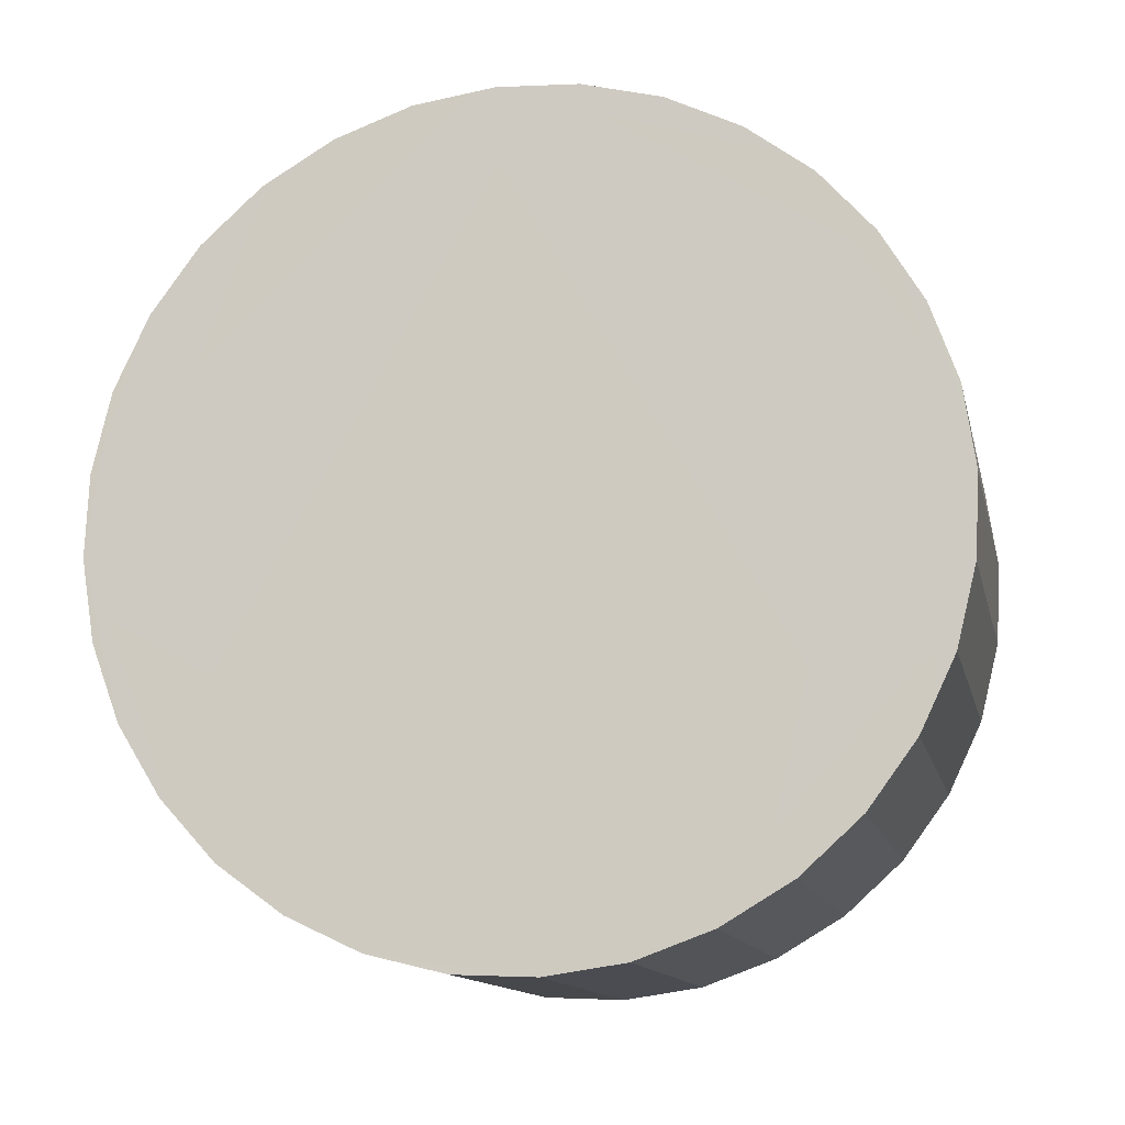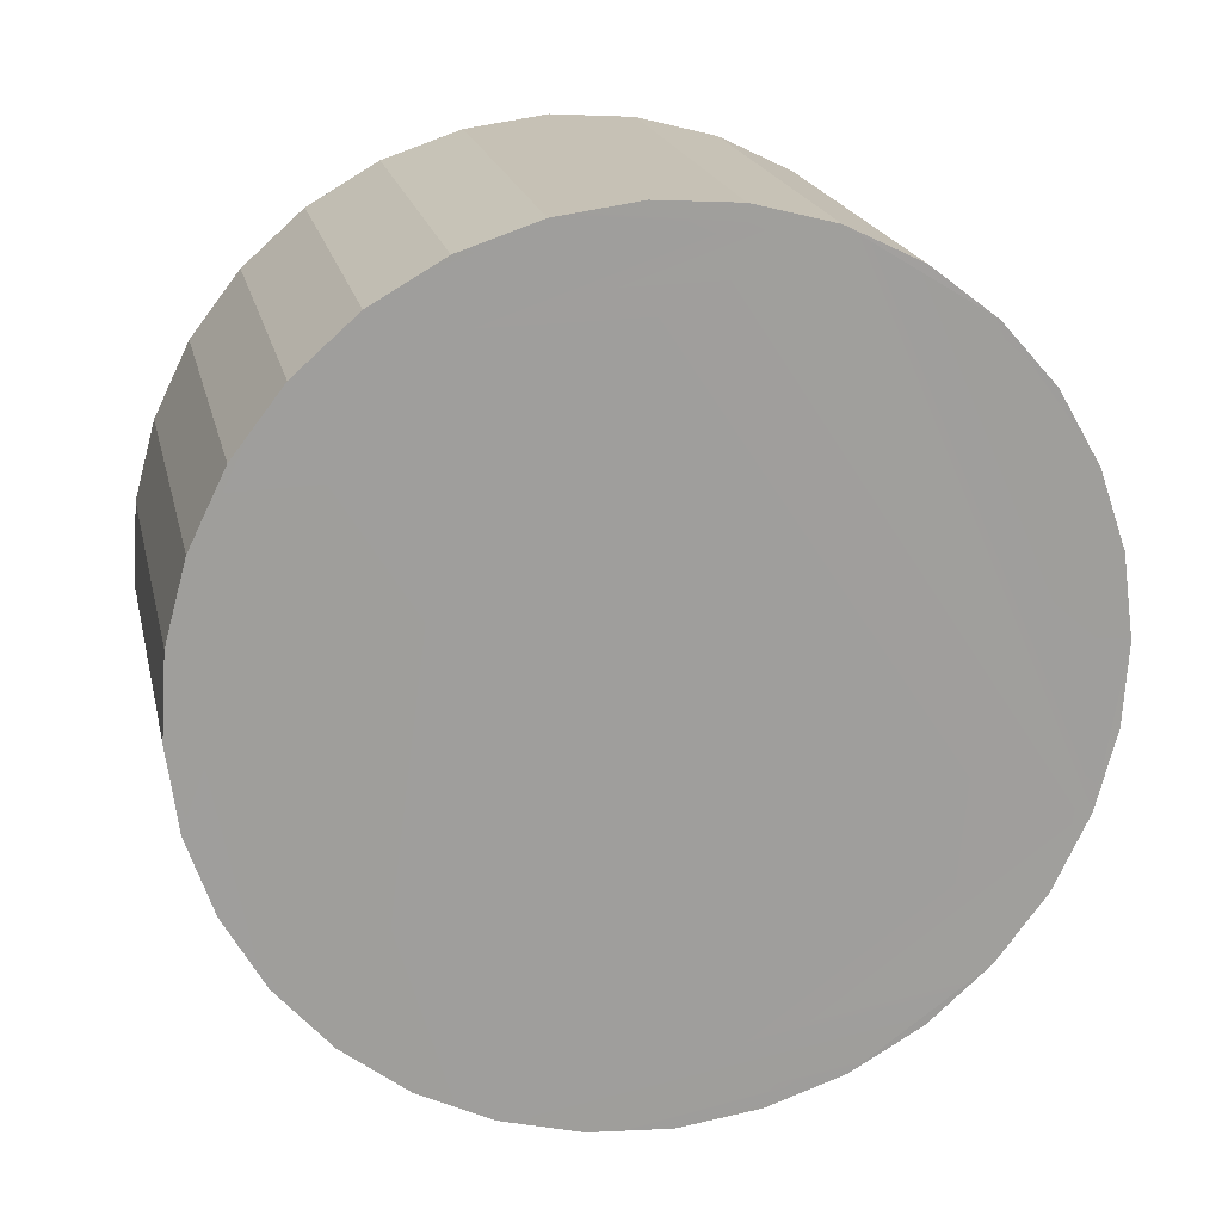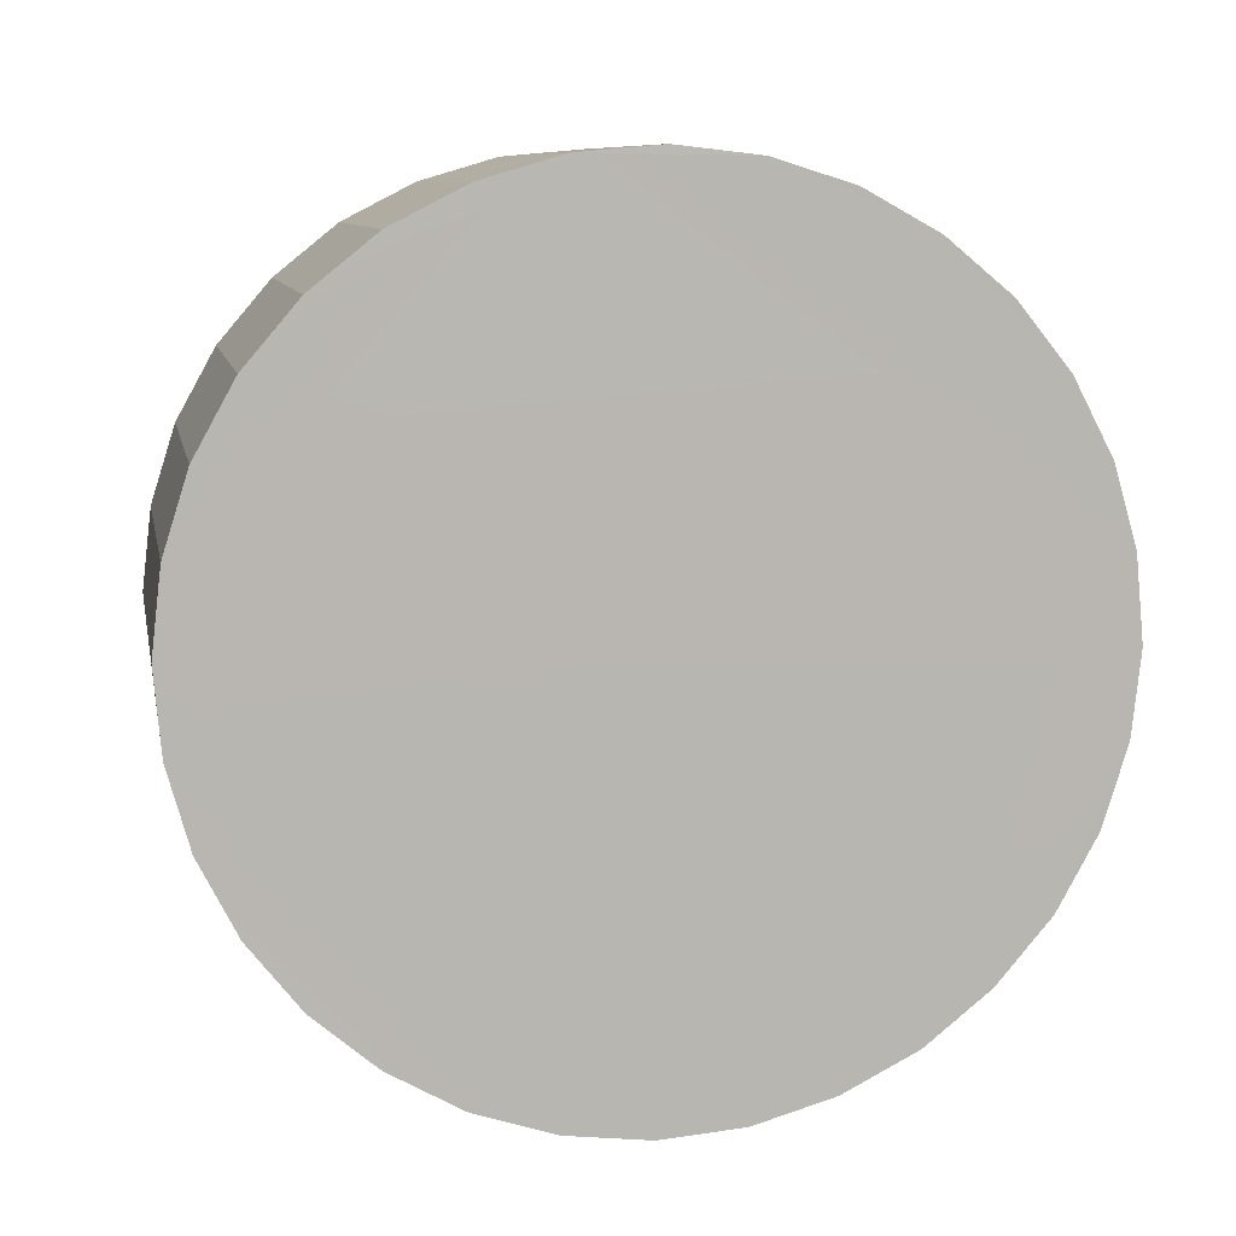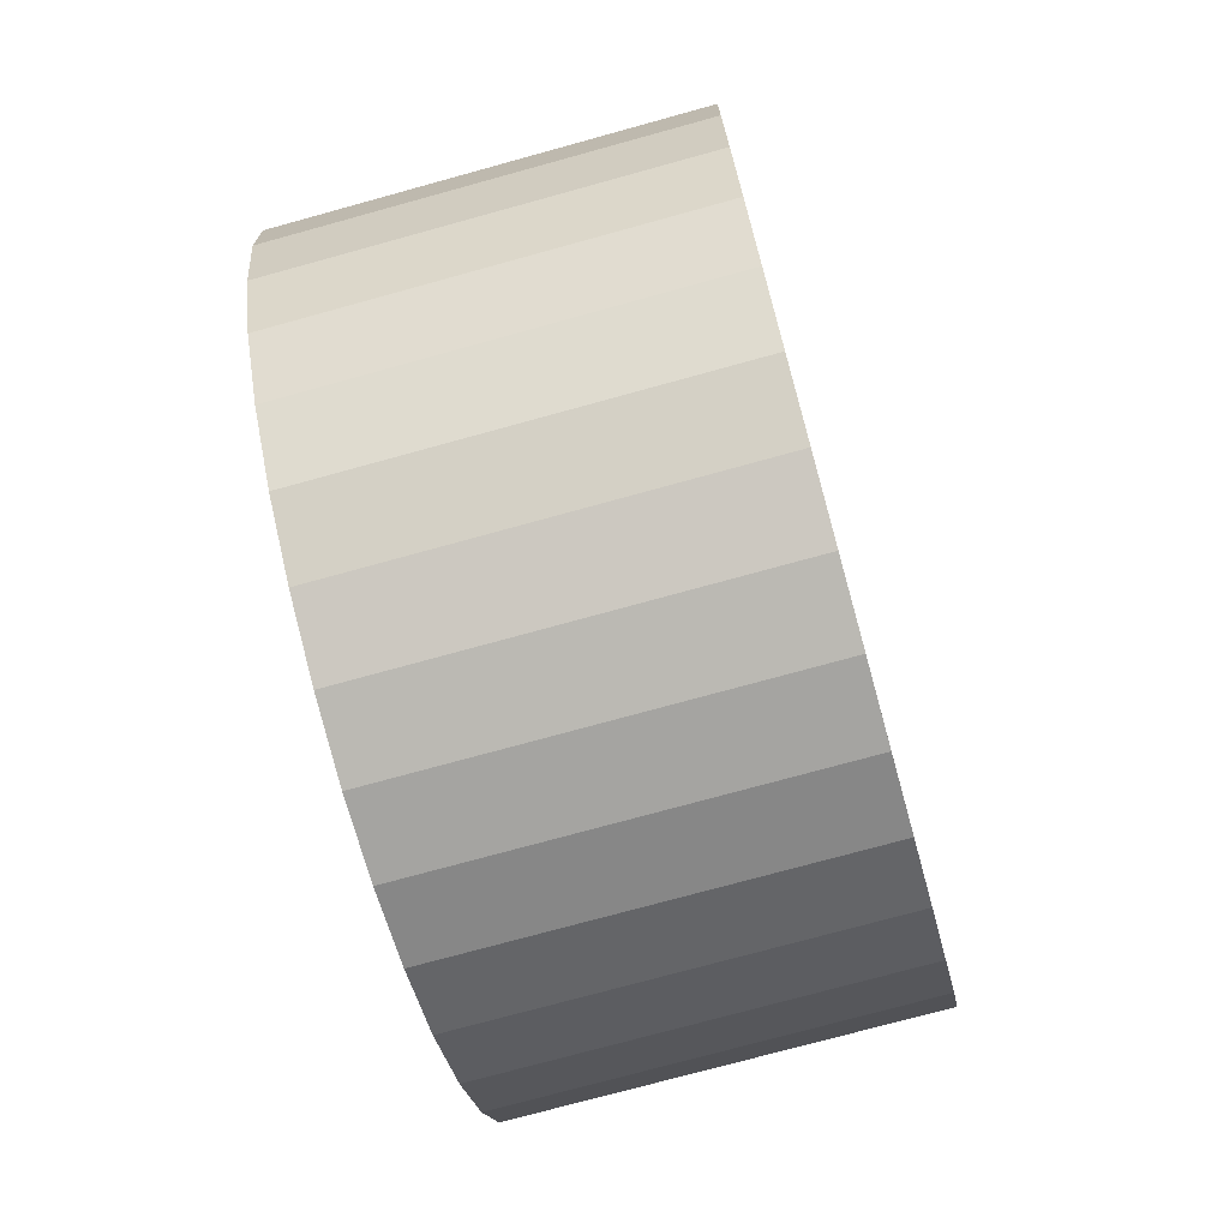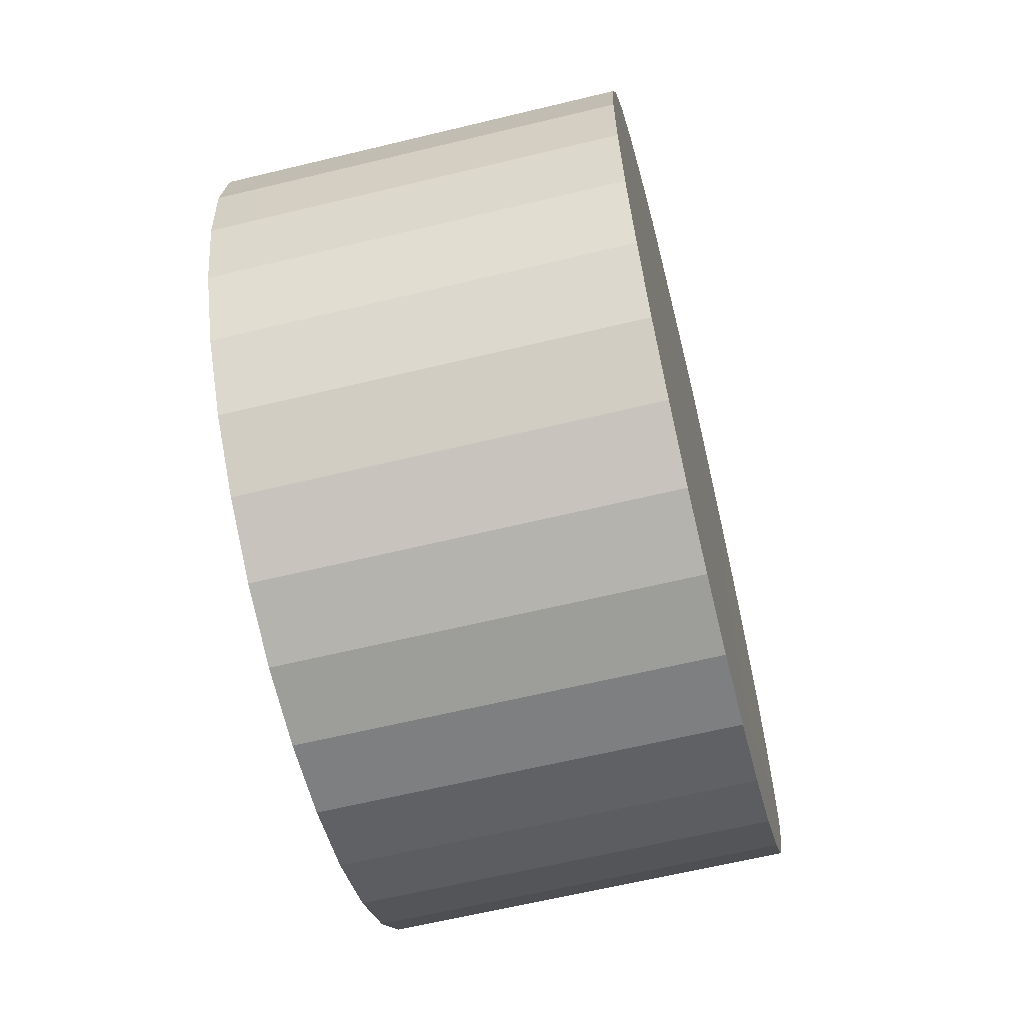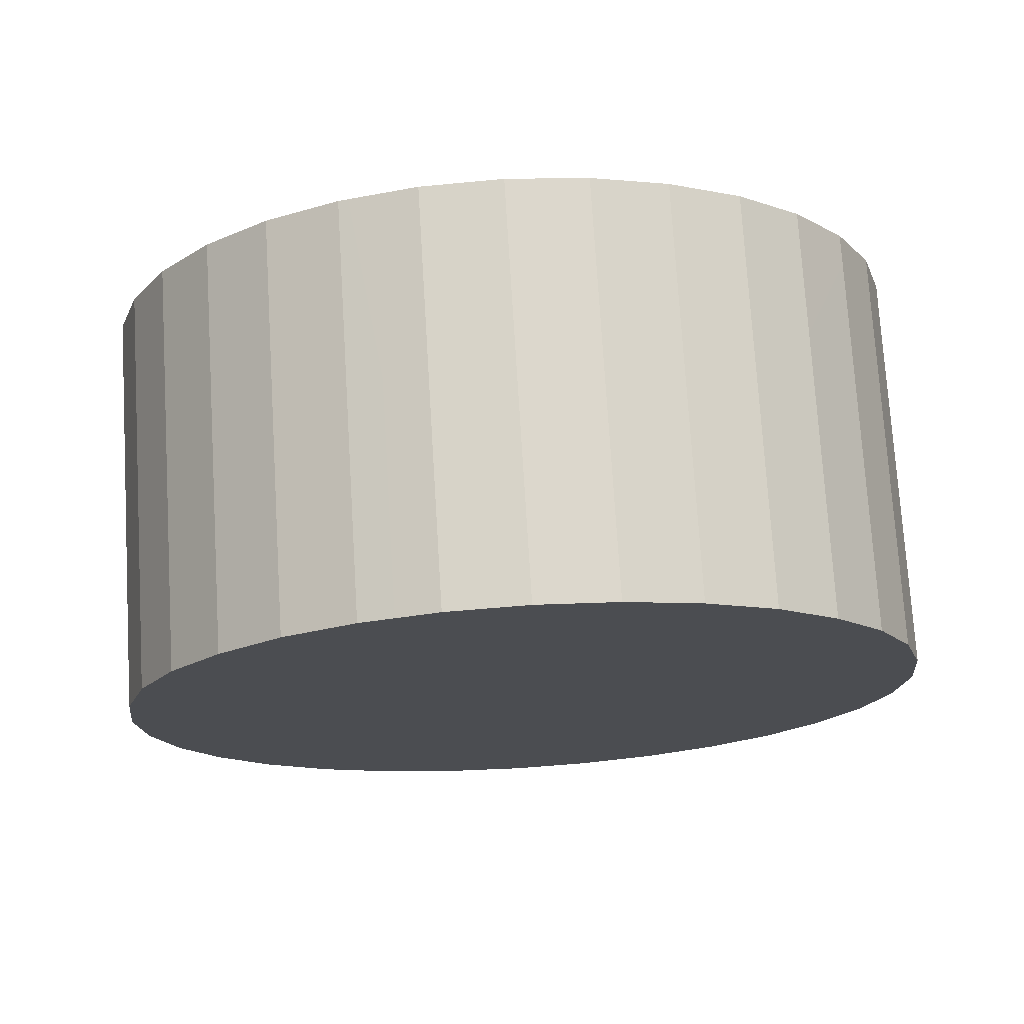
<metadata>
{"format":"obj","ext":"obj","renderer":"f3d","projection":"perspective","resolution":1024,"background":"white","views":[{"elev":75.0,"azim":-104.0,"up":"+Y"},{"elev":-70.4,"azim":-88.1,"up":"+Y"},{"elev":-75.0,"azim":-57.5,"up":"+Y"},{"elev":55.3,"azim":-99.9,"up":"+Z"},{"elev":57.9,"azim":-97.1,"up":"+Z"},{"elev":61.9,"azim":176.4,"up":"+Z"}]}
</metadata>
<code>
o Office_045
v 0.001 0.000489 -0.000104
v 0.001 -0.000489 0.000104
v 0.00098 0.000449 -0.000294
v 0.00098 -0.00053 -8.7e-05
v 0.000924 0.00041 -0.000478
v 0.000924 -0.000568 -0.000271
v 0.000832 0.000374 -0.000647
v 0.000832 -0.000604 -0.00044
v 0.000707 0.000343 -0.000795
v 0.000707 -0.000636 -0.000588
v 0.000556 0.000317 -0.000917
v 0.000556 -0.000661 -0.00071
v 0.000382 0.000298 -0.001007
v 0.000382 -0.00068 -0.0008
v 0.000196 0.000286 -0.001063
v 0.000196 -0.000692 -0.000856
v 0 0.000282 -0.001082
v 0 -0.000696 -0.000875
v -0.000196 0.000286 -0.001063
v -0.000196 -0.000692 -0.000856
v -0.000382 0.000298 -0.001007
v -0.000382 -0.00068 -0.0008
v -0.000556 0.000317 -0.000917
v -0.000556 -0.000661 -0.00071
v -0.000707 0.000343 -0.000795
v -0.000707 -0.000636 -0.000588
v -0.000832 0.000374 -0.000647
v -0.000832 -0.000604 -0.00044
v -0.000924 0.00041 -0.000478
v -0.000924 -0.000568 -0.000271
v -0.00098 0.000449 -0.000294
v -0.00098 -0.00053 -8.7e-05
v -0.001 0.000489 -0.000104
v -0.001 -0.000489 0.000104
v -0.00098 0.00053 8.7e-05
v -0.00098 -0.000449 0.000294
v -0.000924 0.000568 0.000271
v -0.000924 -0.00041 0.000478
v -0.000832 0.000604 0.00044
v -0.000832 -0.000374 0.000647
v -0.000707 0.000636 0.000588
v -0.000707 -0.000343 0.000795
v -0.000556 0.000661 0.00071
v -0.000556 -0.000317 0.000917
v -0.000382 0.00068 0.0008
v -0.000382 -0.000298 0.001007
v -0.000196 0.000692 0.000856
v -0.000196 -0.000286 0.001063
v 0 0.000696 0.000875
v 0 -0.000282 0.001082
v 0.000196 0.000692 0.000856
v 0.000196 -0.000286 0.001063
v 0.000382 0.00068 0.0008
v 0.000382 -0.000298 0.001007
v 0.000556 0.000661 0.00071
v 0.000556 -0.000317 0.000917
v 0.000707 0.000636 0.000588
v 0.000707 -0.000343 0.000795
v 0.000832 0.000604 0.00044
v 0.000832 -0.000374 0.000647
v 0.000924 0.000568 0.000271
v 0.000924 -0.00041 0.000478
v 0.00098 0.00053 8.7e-05
v 0.00098 -0.000449 0.000294
f 2 3 1
f 3 6 5
f 6 7 5
f 7 10 9
f 9 12 11
f 12 13 11
f 13 16 15
f 16 17 15
f 17 20 19
f 20 21 19
f 21 24 23
f 24 25 23
f 26 27 25
f 27 30 29
f 30 31 29
f 31 34 33
f 33 36 35
f 36 37 35
f 37 40 39
f 40 41 39
f 42 43 41
f 43 46 45
f 46 47 45
f 47 50 49
f 50 51 49
f 51 54 53
f 54 55 53
f 55 58 57
f 57 60 59
f 60 61 59
f 54 38 22
f 61 64 63
f 64 1 63
f 31 47 63
f 2 4 3
f 3 4 6
f 6 8 7
f 7 8 10
f 9 10 12
f 12 14 13
f 13 14 16
f 16 18 17
f 17 18 20
f 20 22 21
f 21 22 24
f 24 26 25
f 26 28 27
f 27 28 30
f 30 32 31
f 31 32 34
f 33 34 36
f 36 38 37
f 37 38 40
f 40 42 41
f 42 44 43
f 43 44 46
f 46 48 47
f 47 48 50
f 50 52 51
f 51 52 54
f 54 56 55
f 55 56 58
f 57 58 60
f 60 62 61
f 6 4 62
f 4 2 62
f 2 64 62
f 62 60 58
f 58 56 54
f 54 52 50
f 50 48 46
f 46 44 42
f 42 40 38
f 38 36 34
f 34 32 38
f 32 30 38
f 30 28 26
f 26 24 22
f 22 20 18
f 18 16 14
f 14 12 10
f 10 8 6
f 62 58 6
f 58 54 6
f 54 50 46
f 46 42 54
f 42 38 54
f 30 26 38
f 26 22 38
f 22 18 14
f 14 10 22
f 10 6 22
f 6 54 22
f 61 62 64
f 64 2 1
f 63 1 3
f 3 5 7
f 7 9 15
f 9 11 15
f 11 13 15
f 15 17 19
f 19 21 15
f 21 23 15
f 23 25 31
f 25 27 31
f 27 29 31
f 31 33 35
f 35 37 39
f 39 41 47
f 41 43 47
f 43 45 47
f 47 49 51
f 51 53 47
f 53 55 47
f 55 57 63
f 57 59 63
f 59 61 63
f 63 3 15
f 3 7 15
f 31 35 47
f 35 39 47
f 15 23 31
f 47 55 63
f 63 15 31

</code>
